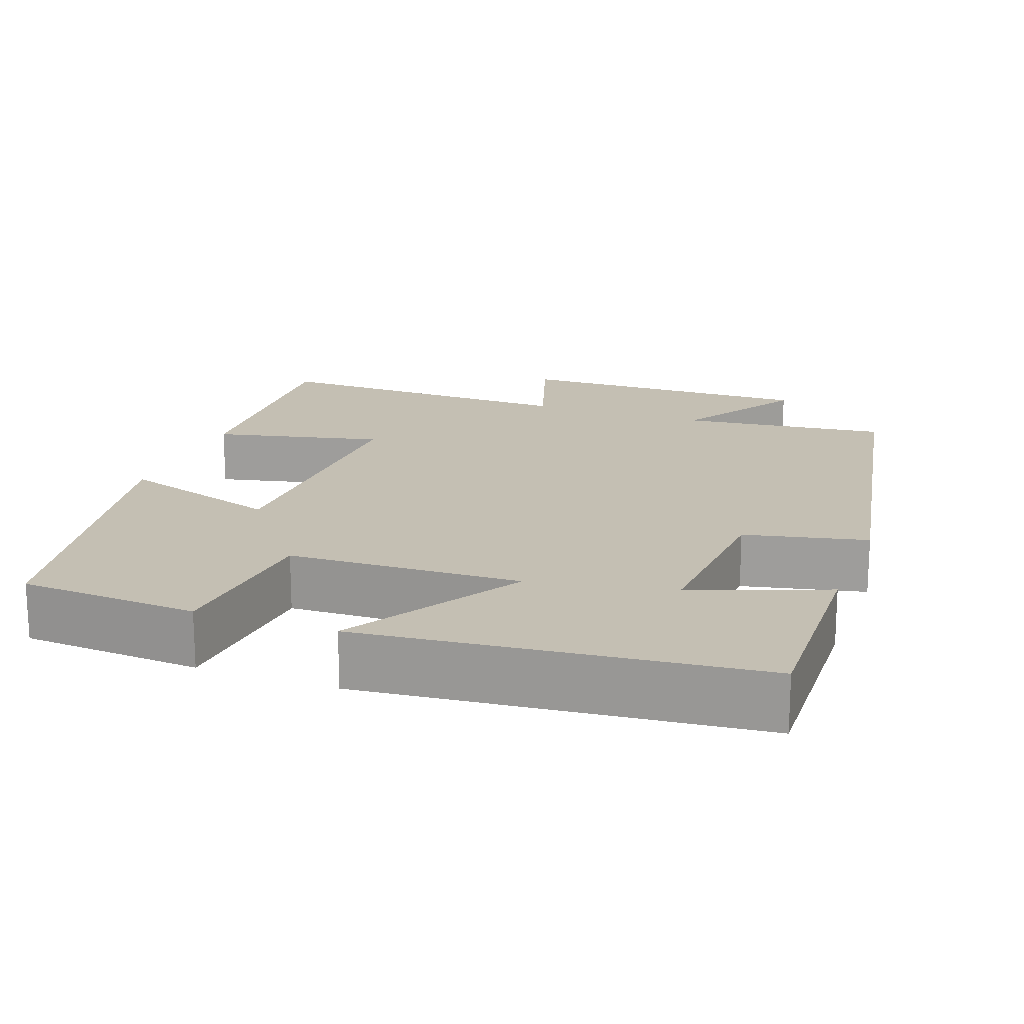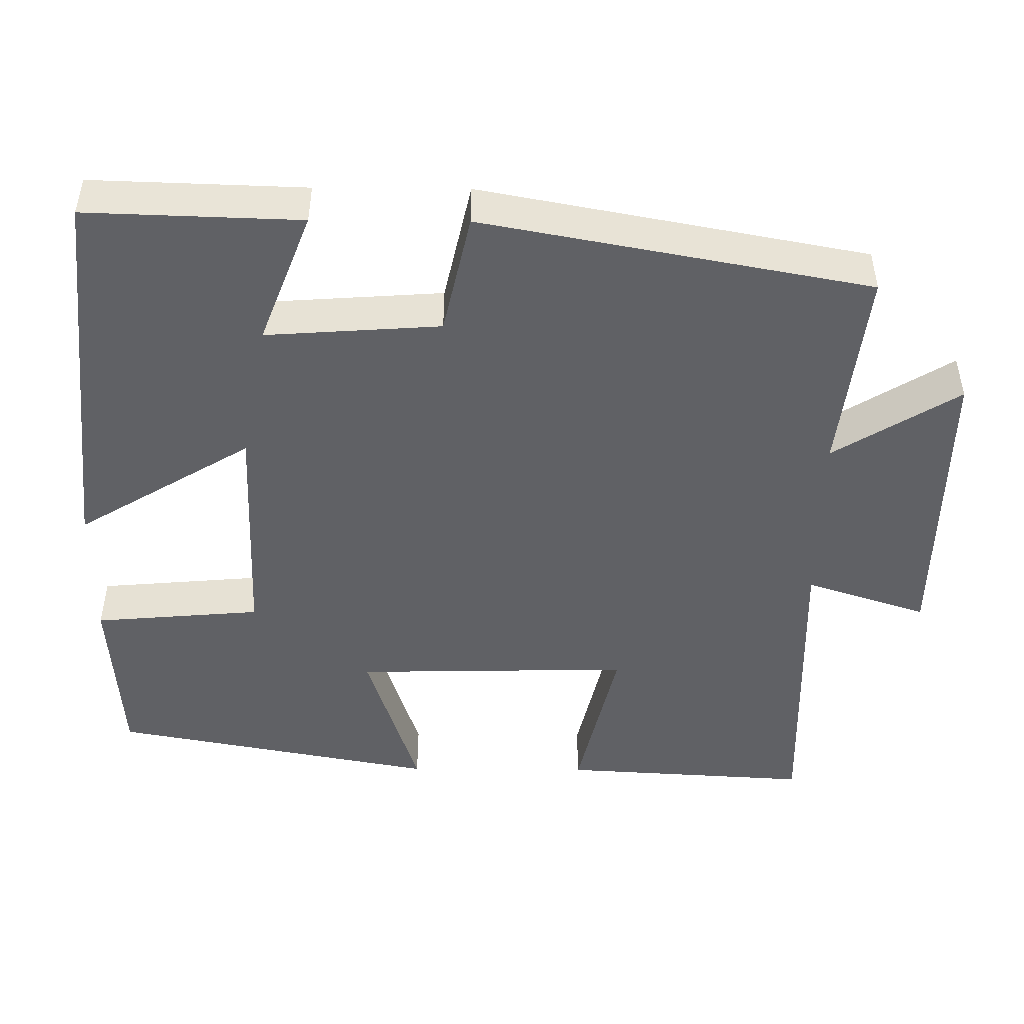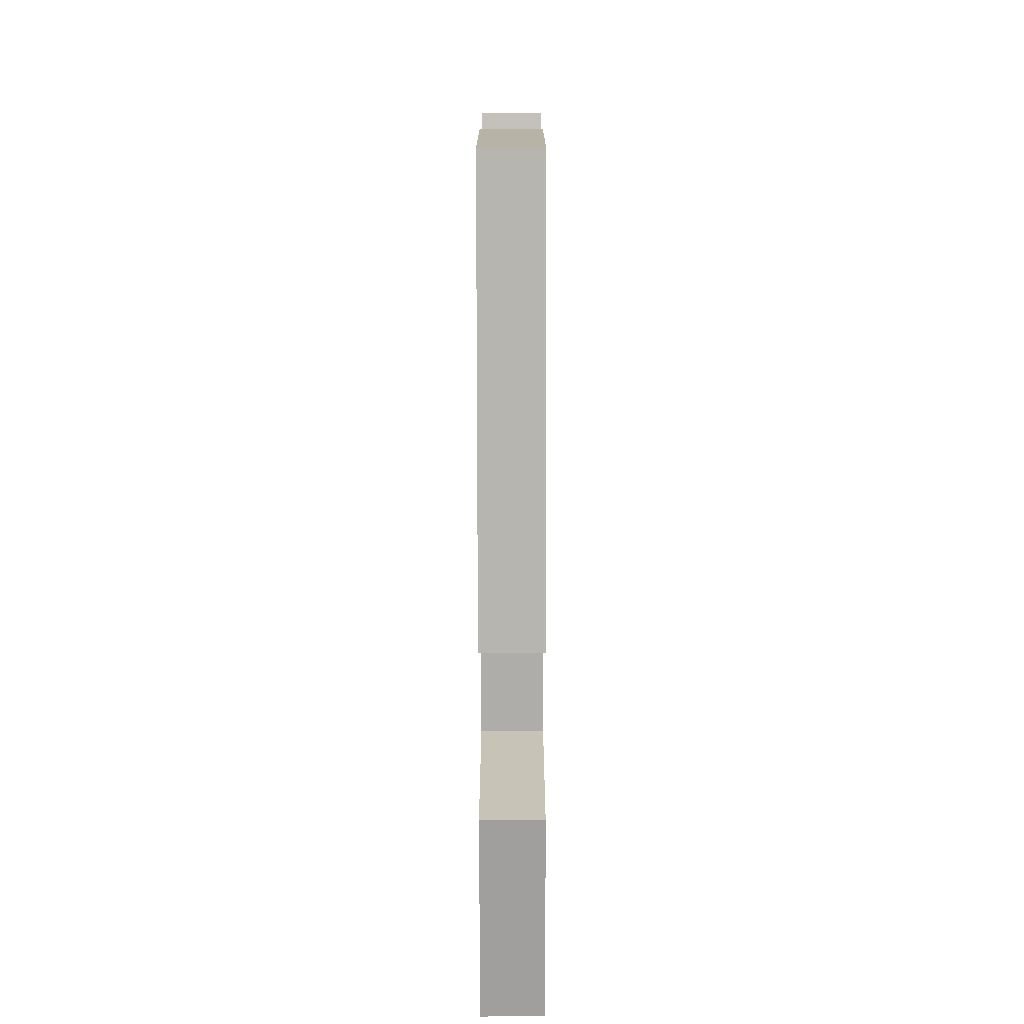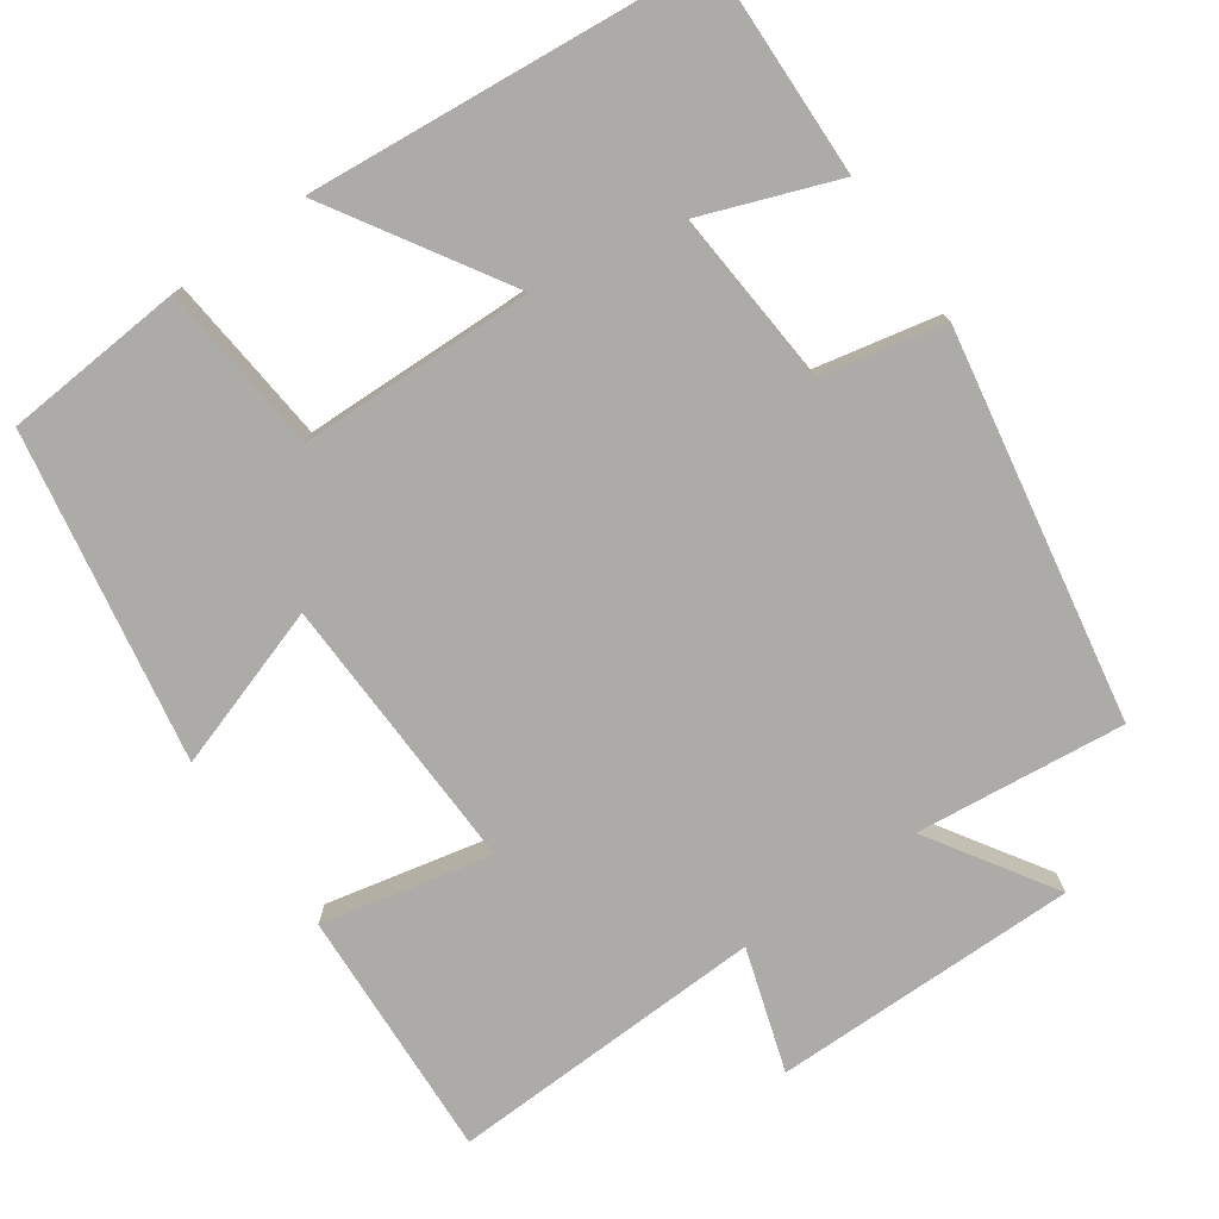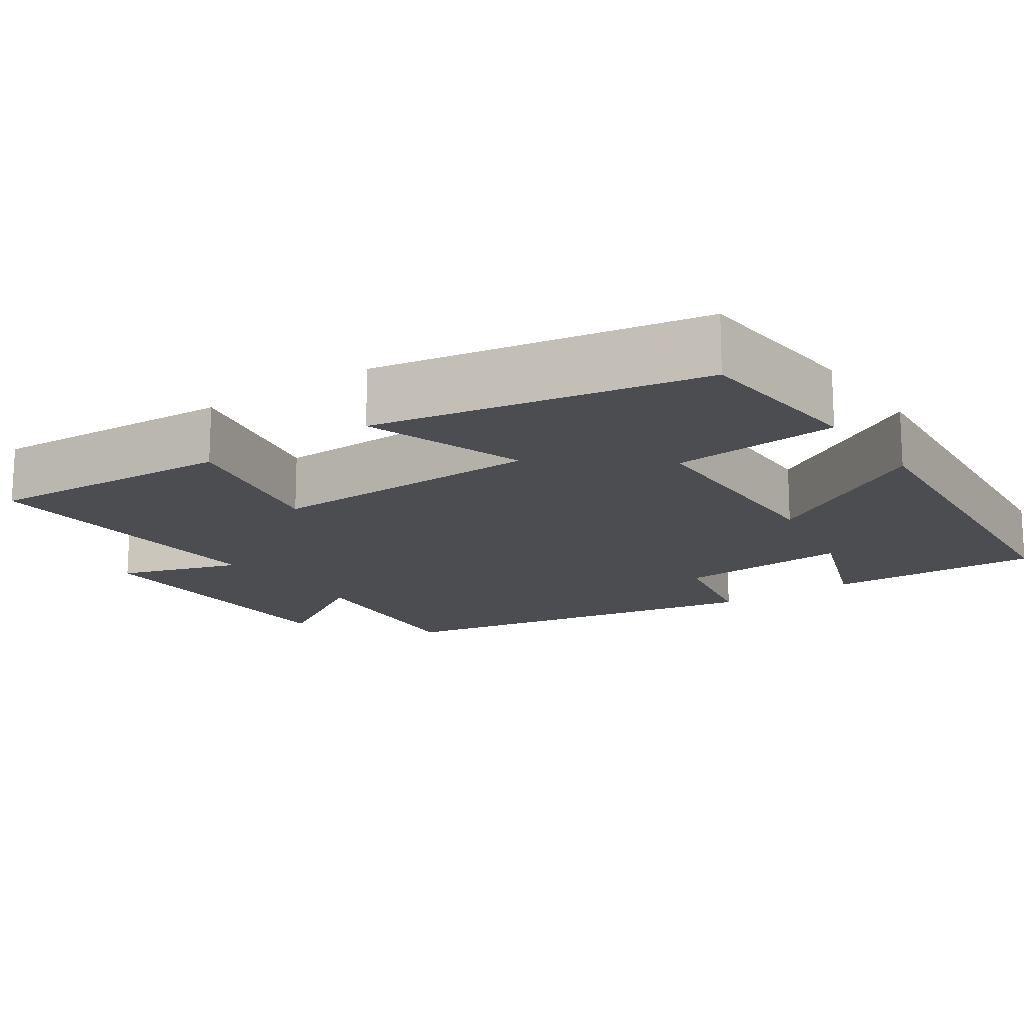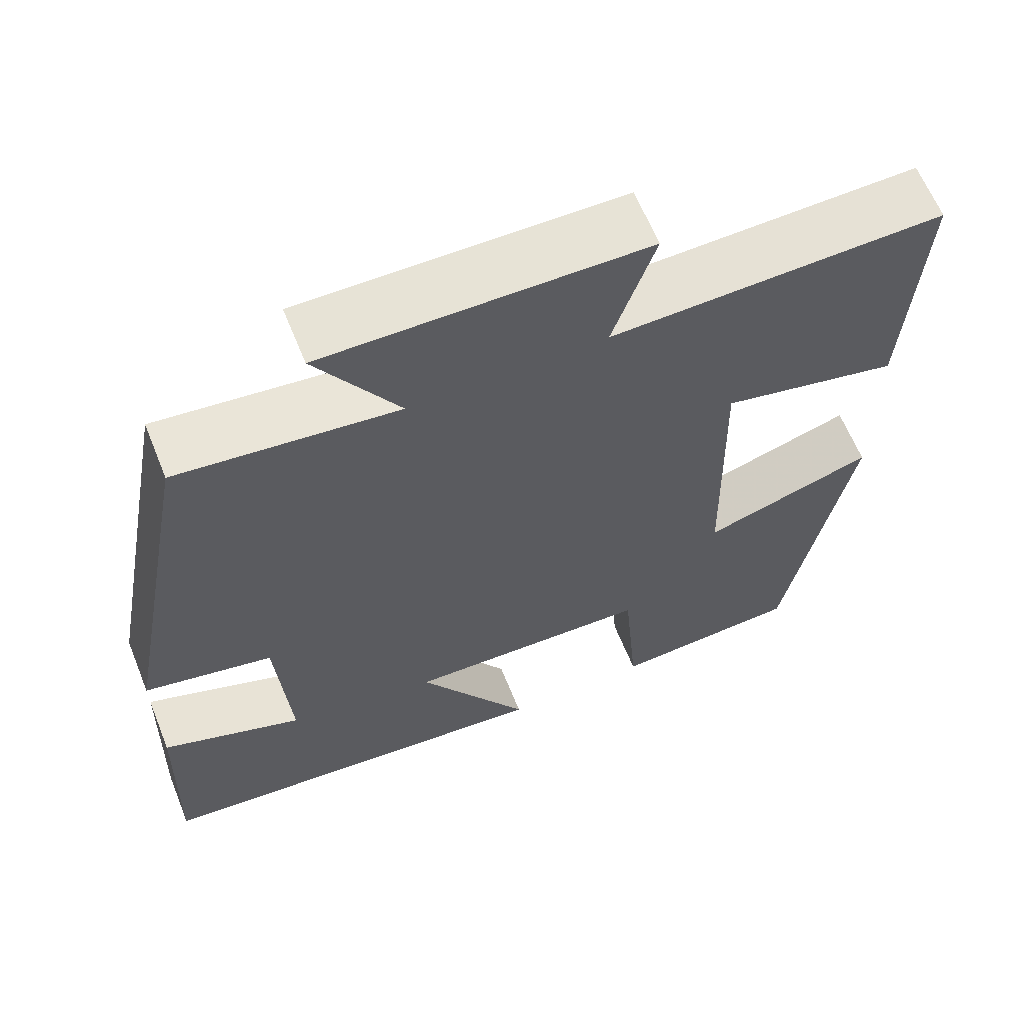
<metadata>
{"format":"obj","ext":"obj","renderer":"f3d","projection":"perspective","resolution":1024,"background":"white","views":[{"elev":17.9,"azim":-159.9,"up":"+Y"},{"elev":-47.8,"azim":-90.5,"up":"+Y"},{"elev":-75.3,"azim":-89.9,"up":"+Z"},{"elev":-76.5,"azim":-144.5,"up":"+Y"},{"elev":-15.9,"azim":124.9,"up":"+Y"},{"elev":63.2,"azim":-22.0,"up":"+Z"}]}
</metadata>
<code>
v -0.406 0.07 0.531
v -0.135 0.07 0.5
v -0.237 0.07 0.663
v 0.159 0.07 0.659
v 0.107 0.07 0.5
v 0.519 0.07 0.512
v 0.5 0.07 0.186
v 0.28 0.07 0.236
v 0.288 0.07 -0.126
v 0.5 0.07 -0.058
v 0.42 0.07 -0.484
v 0.186 0.07 -0.5
v 0.167 0.07 -0.281
v -0.137 0.07 -0.271
v 0.002 0.07 -0.5
v -0.509 0.07 -0.449
v -0.5 0.07 -0.169
v -0.325 0.07 -0.236
v -0.341 0.07 -0.008
v -0.5 0.07 0.027
v -0.406 0 0.531
v -0.135 0 0.5
v -0.237 0 0.663
v 0.159 0 0.659
v 0.107 0 0.5
v 0.519 0 0.512
v 0.5 0 0.186
v 0.28 0 0.236
v 0.288 0 -0.126
v 0.5 0 -0.058
v 0.42 0 -0.484
v 0.186 0 -0.5
v 0.167 0 -0.281
v -0.137 0 -0.271
v 0.002 0 -0.5
v -0.509 0 -0.449
v -0.5 0 -0.169
v -0.325 0 -0.236
v -0.341 0 -0.008
v -0.5 0 0.027
f 19 20 1 2
f 18 19 2
f 15 16 17 18
f 14 15 18
f 13 14 18 2
f 11 12 13
f 10 11 13
f 9 10 13
f 8 9 13 2
f 5 6 7 8
f 5 8 2 3
f 3 4 5
f 22 21 40 39
f 22 39 38
f 38 37 36 35
f 38 35 34
f 22 38 34 33
f 33 32 31
f 33 31 30
f 33 30 29
f 22 33 29 28
f 28 27 26 25
f 23 22 28 25
f 25 24 23
f 1 21 22 2
f 2 22 23 3
f 3 23 24 4
f 4 24 25 5
f 5 25 26 6
f 6 26 27 7
f 7 27 28 8
f 8 28 29 9
f 9 29 30 10
f 10 30 31 11
f 11 31 32 12
f 12 32 33 13
f 13 33 34 14
f 14 34 35 15
f 15 35 36 16
f 16 36 37 17
f 17 37 38 18
f 18 38 39 19
f 19 39 40 20
f 20 40 21 1

</code>
